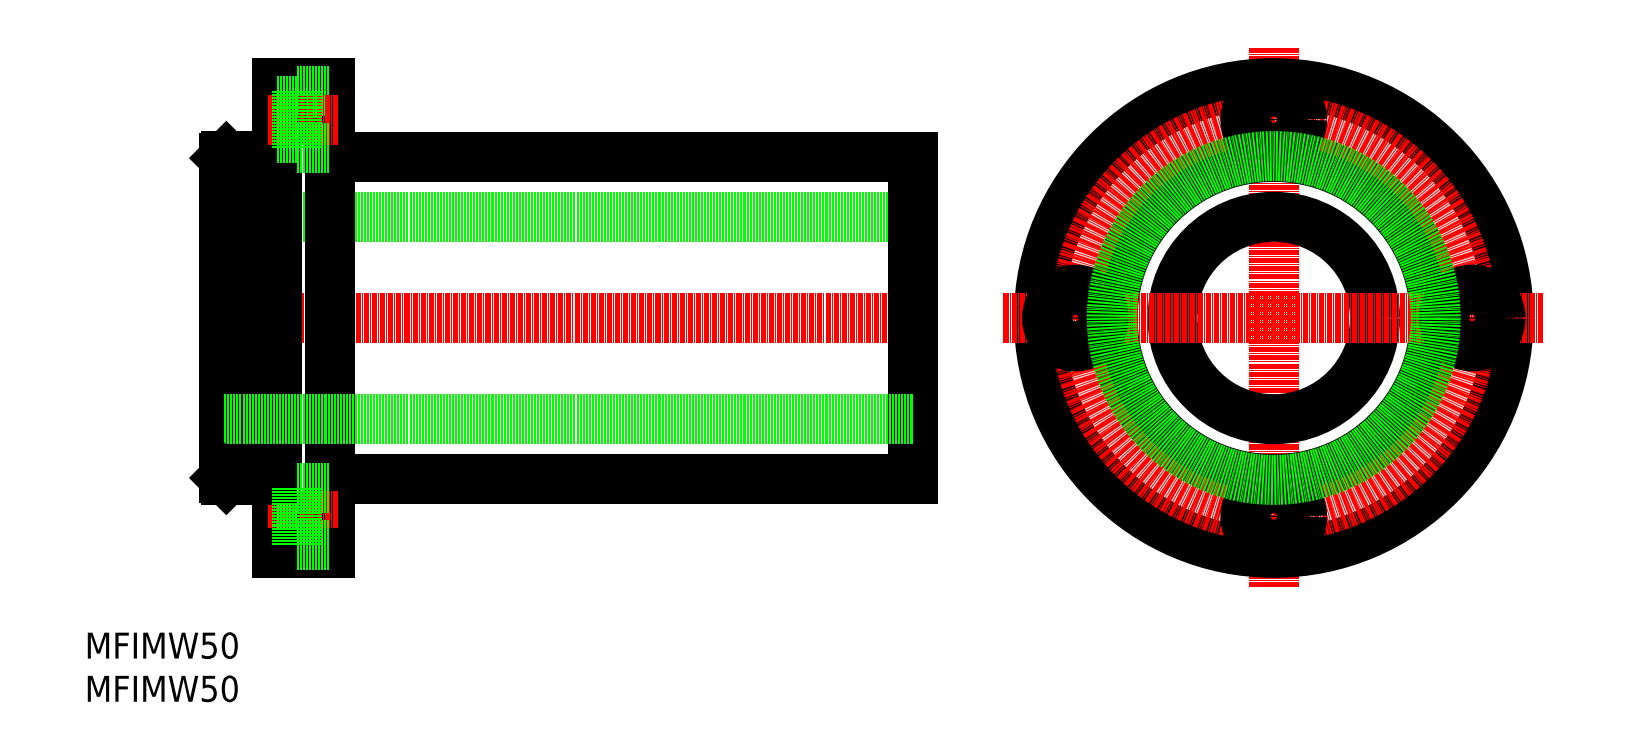
<metadata>
{"format":"dxf","ext":"dxf","renderer":"ezdxf+matplotlib","layout":"modelspace","background":"white","min_lineweight":24,"dpi":150}
</metadata>
<code>
0
SECTION
2
ENTITIES
0
LINE
8
CENTER
10
263.9
20
106.9
30
0
11
82.5
21
106.9
31
0
0
LINE
8
0
10
258.2
20
146.7
30
0
11
114.2
21
146.7
31
0
0
LINE
8
0
10
258.2
20
131.9
30
0
11
88.18
21
131.9
31
0
0
LINE
8
0
10
88.18
20
146.4
30
0
11
88.18
21
67.39
31
0
0
LINE
8
0
10
100.2
20
146.9
30
0
11
100.2
21
66.89
31
0
0
LINE
8
0
10
101.2
20
164.9
30
0
11
101.2
21
48.89
31
0
0
LINE
8
0
10
114.2
20
164.9
30
0
11
114.2
21
48.89
31
0
0
LINE
8
0
10
100.2
20
146.9
30
0
11
88.68
21
146.9
31
0
0
LINE
8
0
10
88.18
20
121.9
30
0
11
88.18
21
121.9
31
0
0
LINE
8
0
10
101.2
20
146.4
30
0
11
100.2
21
146.4
31
0
0
LINE
8
0
10
114.2
20
164.9
30
0
11
101.2
21
164.9
31
0
0
LINE
8
0
10
106.1
20
162.9
30
0
11
114.2
21
162.9
31
0
0
LINE
8
CENTER
10
116.2
20
155.9
30
0
11
98.98
21
155.9
31
0
0
LINE
8
0
10
106.1
20
162.9
30
0
11
106.1
21
148.9
31
0
0
LINE
8
0
10
101.2
20
160.4
30
0
11
106.1
21
160.4
31
0
0
LINE
8
CENTER
10
347.4
20
173.7
30
0
11
347.4
21
40.13
31
0
0
LINE
8
0
10
258.2
20
146.7
30
0
11
258.2
21
67.09
31
0
0
CIRCLE
8
0
10
347.4
20
106.9
30
0
40
25
0
CIRCLE
8
0
10
347.4
20
106.9
30
0
40
39.8
0
CIRCLE
8
0
10
347.4
20
106.9
30
0
40
58
0
CIRCLE
8
CENTER
10
347.4
20
106.9
30
0
40
49
0
CIRCLE
8
0
10
347.4
20
155.9
30
0
40
7
0
CIRCLE
8
0
10
347.4
20
155.9
30
0
40
4.5
0
LINE
8
CENTER
10
280.6
20
106.9
30
0
11
414.2
21
106.9
31
0
0
TEXT
8
0
10
53.69
20
22.77
30
0
40
6.4
1
MFIMW50
0
TEXT
8
0
10
53.69
20
12.1
30
0
40
6.4
1
MFIMW50
0
CIRCLE
8
0
10
298.4
20
106.9
30
0
40
7
0
CIRCLE
8
0
10
298.4
20
106.9
30
0
40
4.5
0
CIRCLE
8
0
10
347.4
20
57.89
30
0
40
7
0
CIRCLE
8
0
10
347.4
20
57.89
30
0
40
4.5
0
CIRCLE
8
0
10
396.4
20
106.9
30
0
40
7
0
CIRCLE
8
0
10
396.4
20
106.9
30
0
40
4.5
0
LINE
8
0
10
106.1
20
148.9
30
0
11
114.2
21
148.9
31
0
0
LINE
8
0
10
101.2
20
151.4
30
0
11
106.1
21
151.4
31
0
0
LINE
8
0
10
258.2
20
81.89
30
0
11
88.18
21
81.89
31
0
0
LINE
8
0
10
258.2
20
67.09
30
0
11
114.2
21
67.09
31
0
0
LINE
8
CENTER
10
116.2
20
57.89
30
0
11
98.98
21
57.89
31
0
0
LINE
8
0
10
101.2
20
53.39
30
0
11
106.1
21
53.39
31
0
0
LINE
8
0
10
101.2
20
62.39
30
0
11
106.1
21
62.39
31
0
0
LINE
8
0
10
114.2
20
48.89
30
0
11
101.2
21
48.89
31
0
0
LINE
8
0
10
100.2
20
66.89
30
0
11
88.68
21
66.89
31
0
0
LINE
8
0
10
101.2
20
67.39
30
0
11
100.2
21
67.39
31
0
0
LINE
8
0
10
106.1
20
50.89
30
0
11
106.1
21
64.89
31
0
0
LINE
8
0
10
106.1
20
64.89
30
0
11
114.2
21
64.89
31
0
0
LINE
8
0
10
106.1
20
50.89
30
0
11
114.2
21
50.89
31
0
0
LINE
8
0
10
88.68
20
146.9
30
0
11
88.18
21
146.4
31
0
0
LINE
8
0
10
88.18
20
67.39
30
0
11
88.68
21
66.89
31
0
0
CIRCLE
8
0
10
347.4
20
106.9
30
0
40
40
0
ENDSEC
0
EOF

</code>
